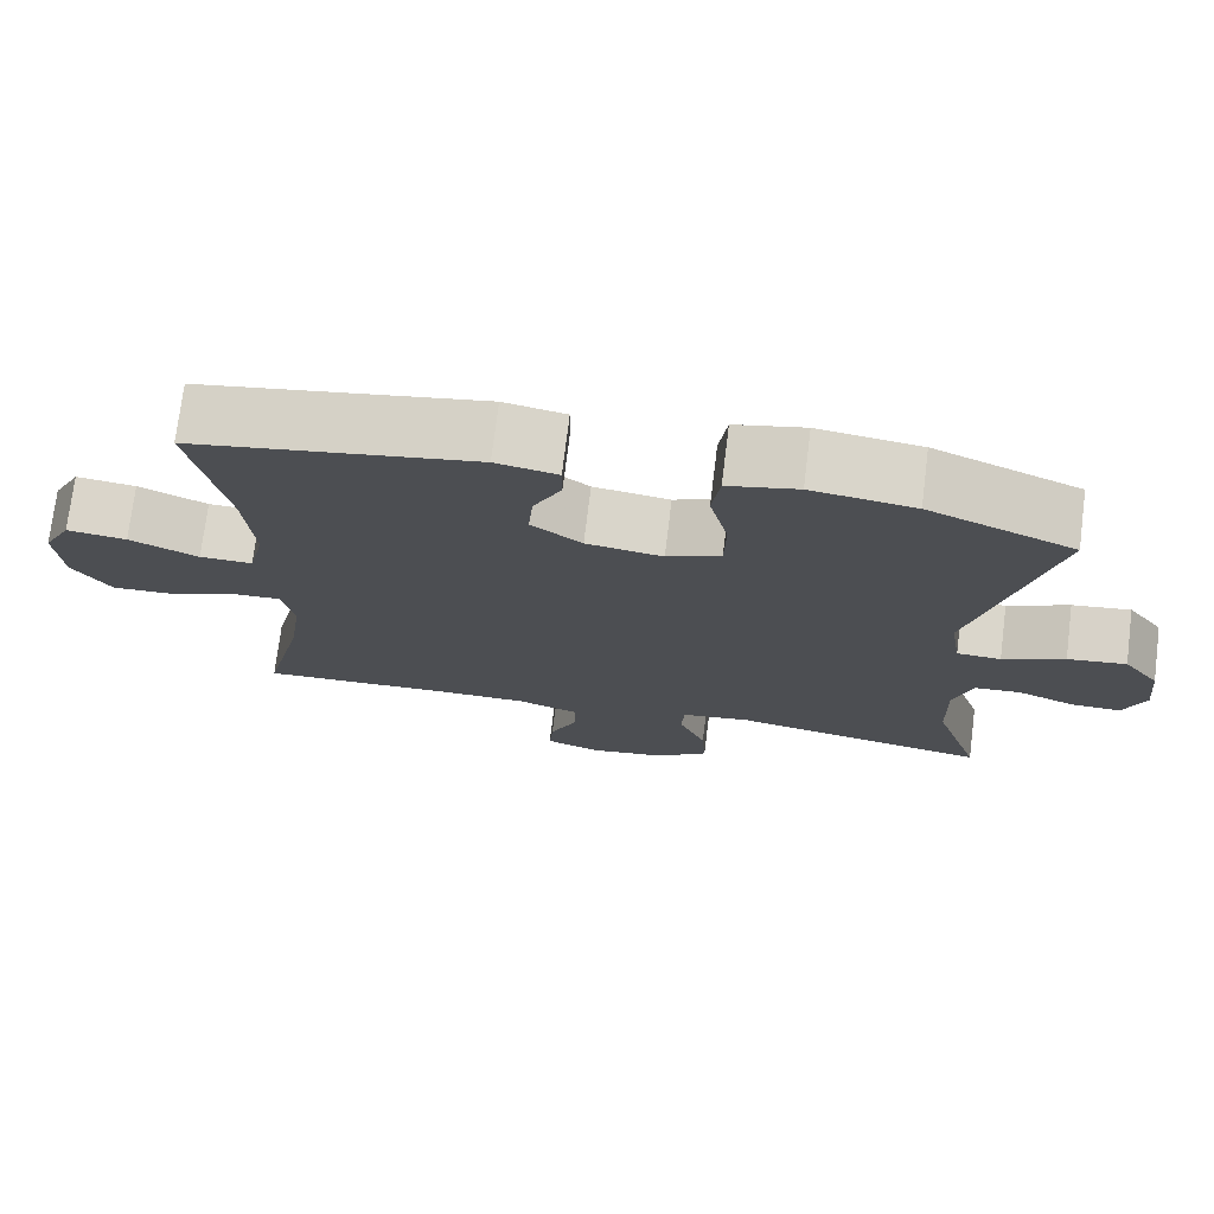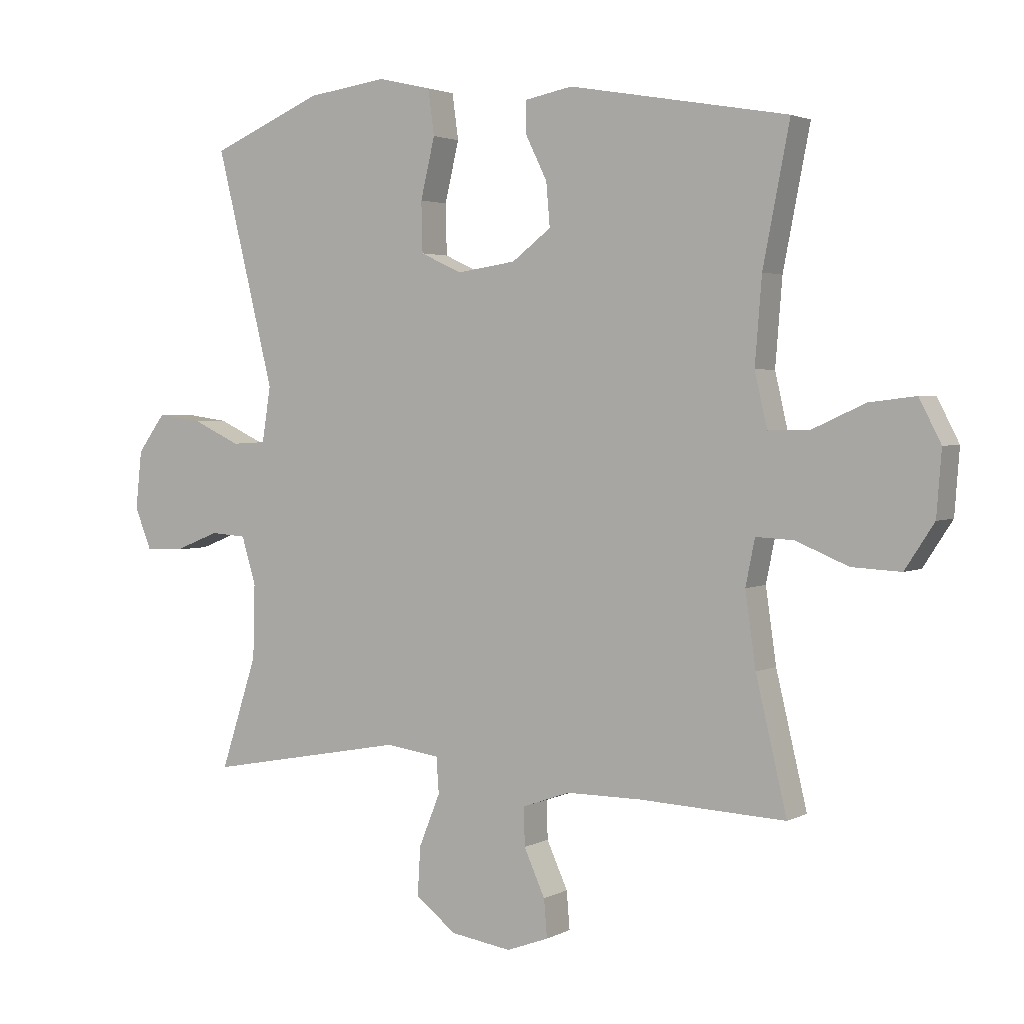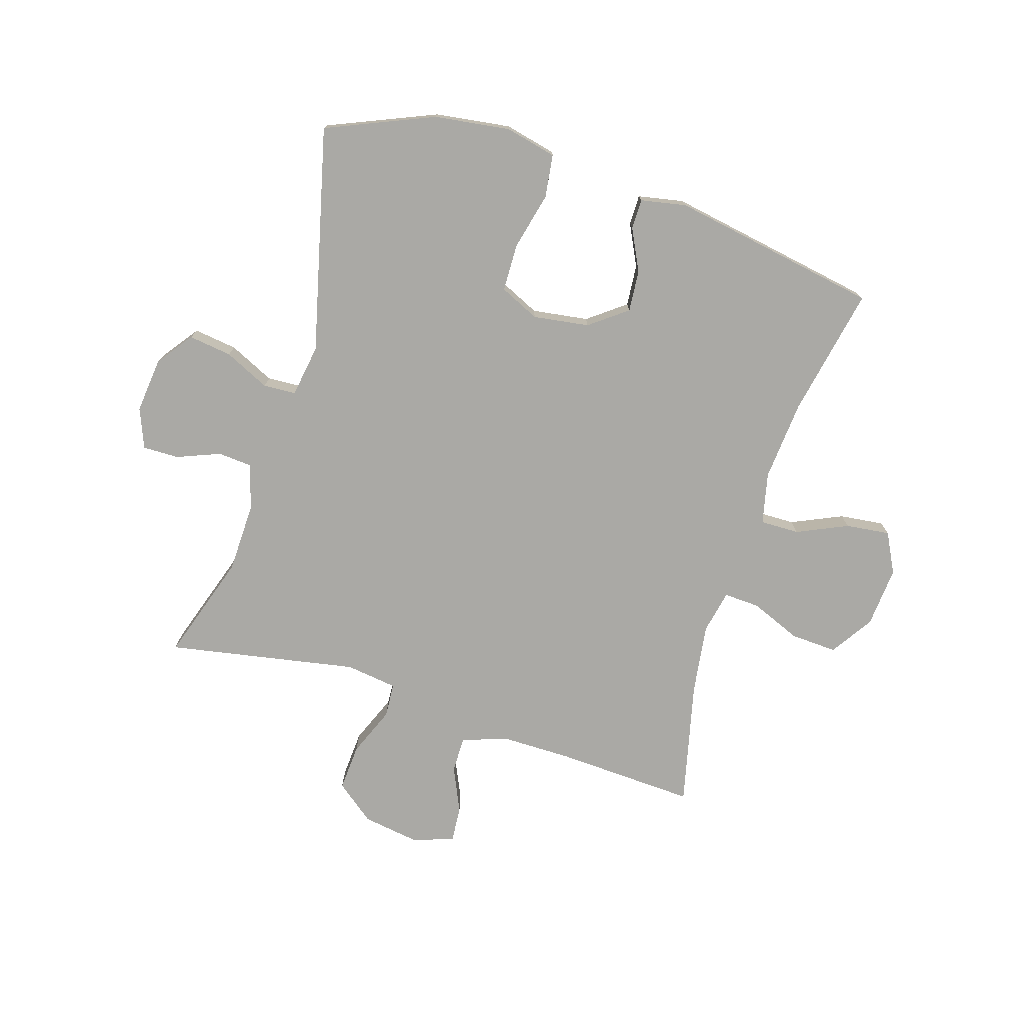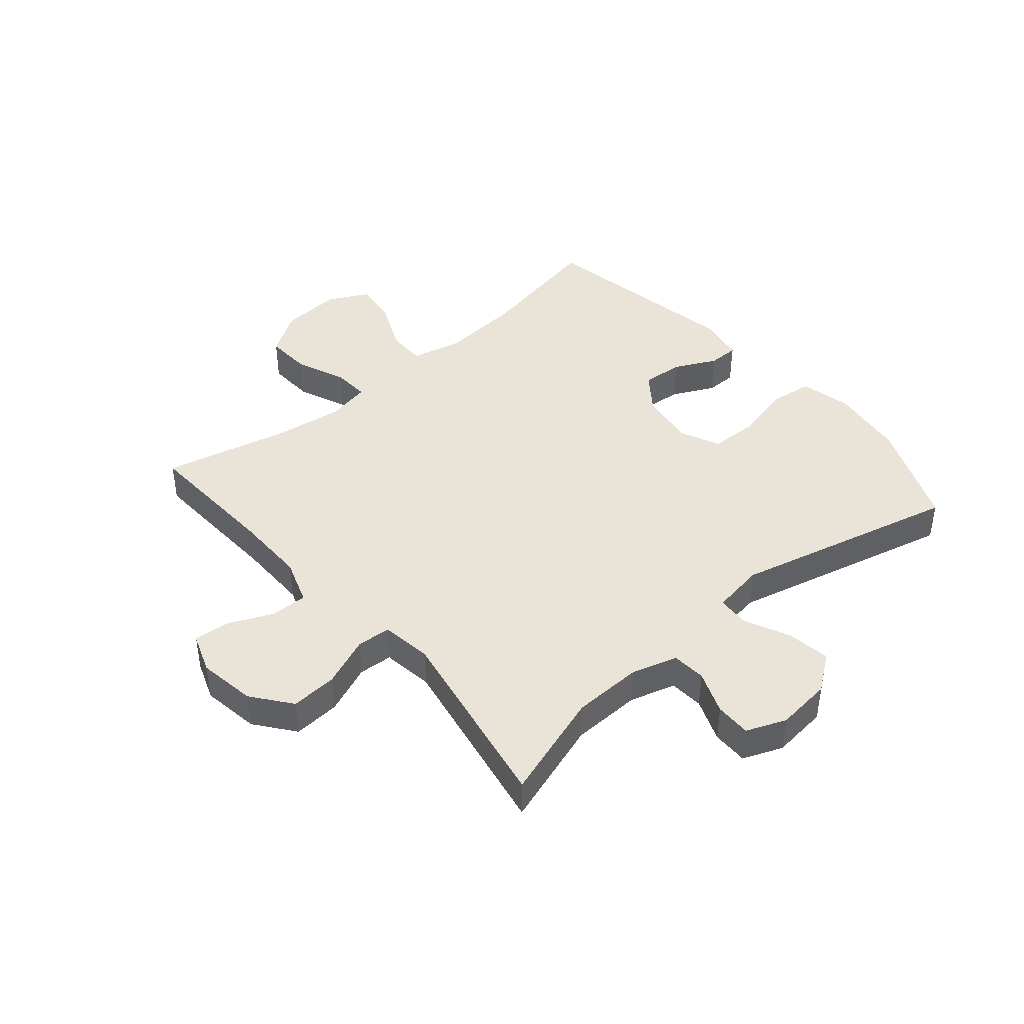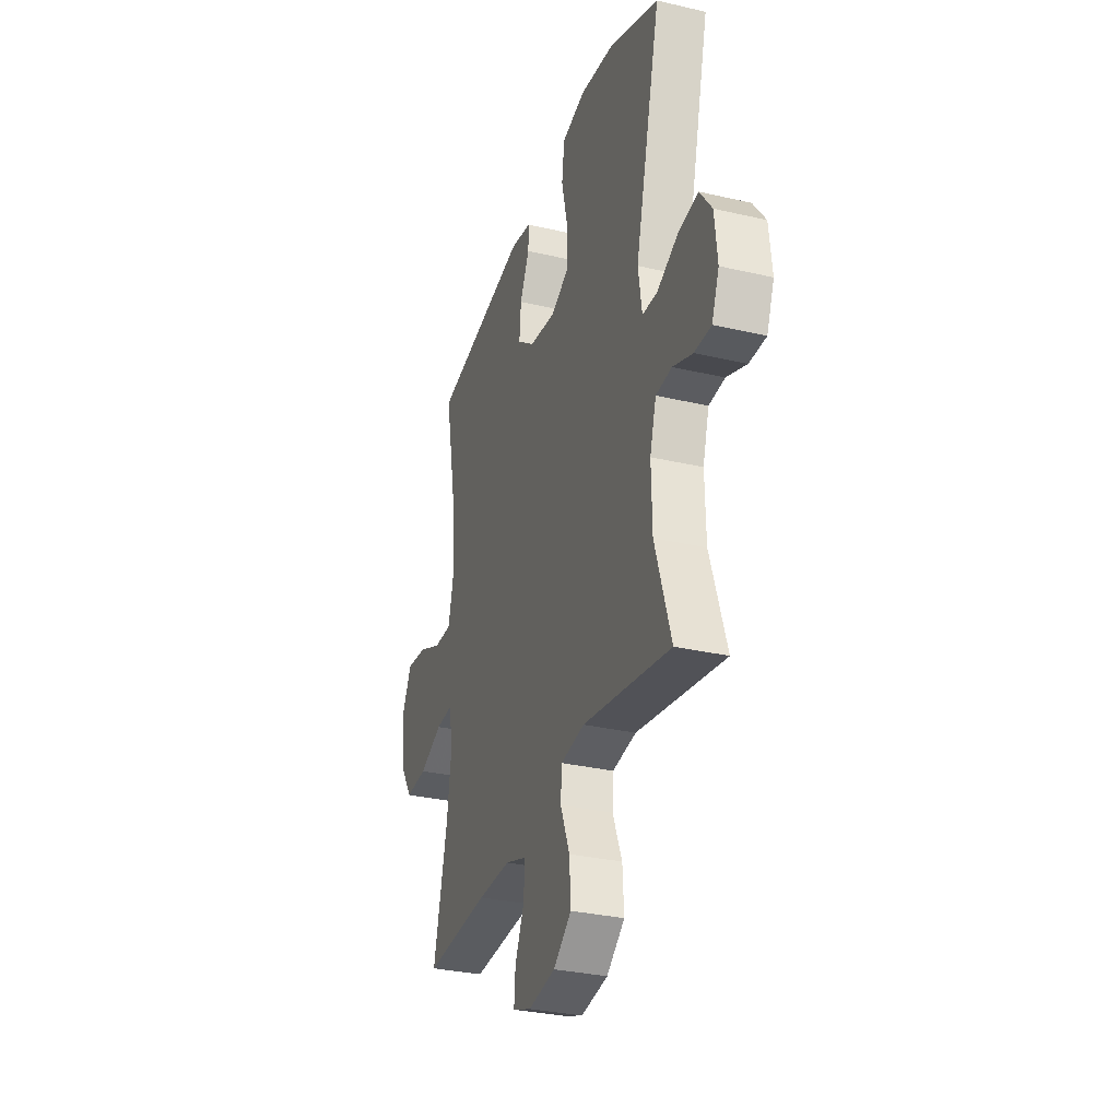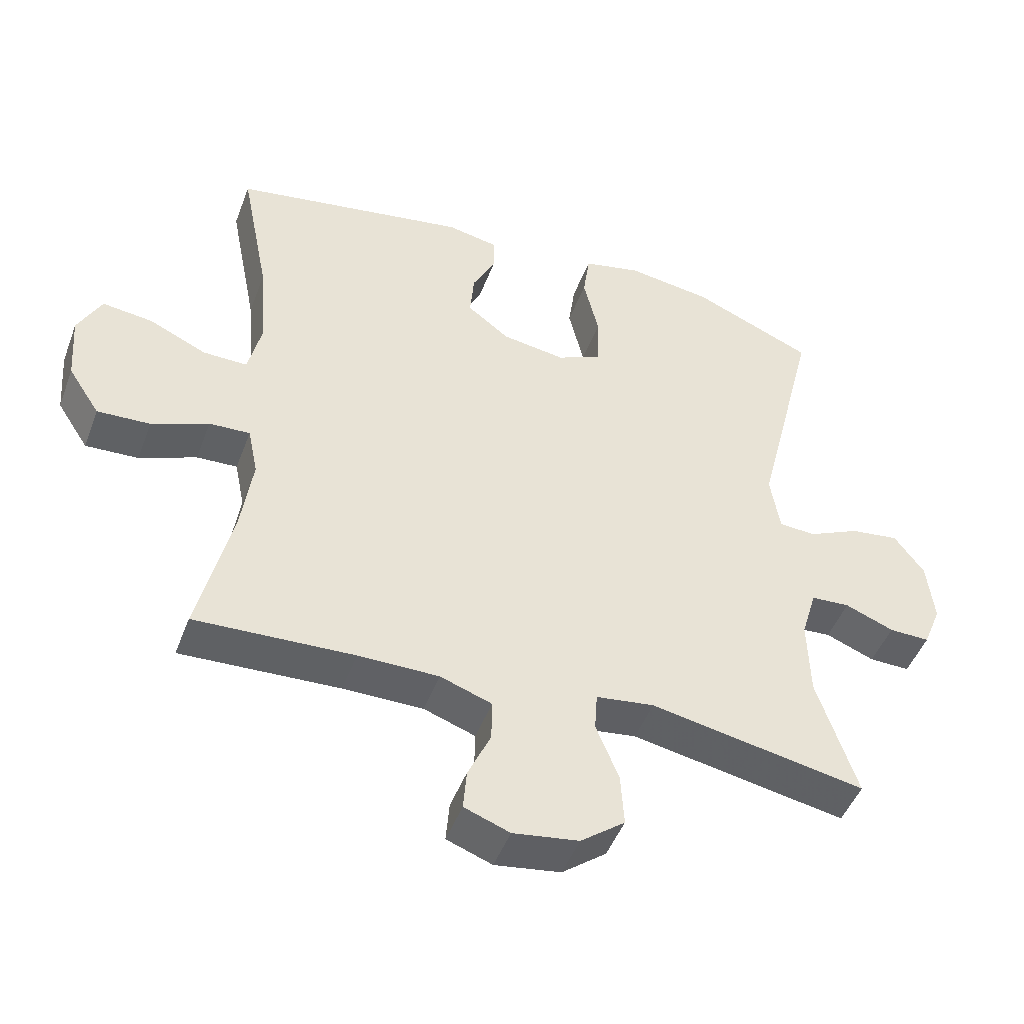
<metadata>
{"format":"obj","ext":"obj","renderer":"f3d","projection":"perspective","resolution":1024,"background":"white","views":[{"elev":74.0,"azim":-172.9,"up":"+Z"},{"elev":2.7,"azim":30.6,"up":"+Z"},{"elev":-75.4,"azim":-17.4,"up":"+Y"},{"elev":42.9,"azim":-130.6,"up":"+Y"},{"elev":-31.4,"azim":-108.3,"up":"+Z"},{"elev":-47.5,"azim":159.8,"up":"+Z"}]}
</metadata>
<code>
v 0.5 0.07 -0.5
v 0.263 0.07 -0.489
v 0.143 0.07 -0.489
v 0.066 0.07 -0.516
v 0.067 0.07 -0.578
v 0.101 0.07 -0.653
v 0.106 0.07 -0.714
v 0.038 0.07 -0.739
v -0.06 0.07 -0.724
v -0.126 0.07 -0.673
v -0.121 0.07 -0.594
v -0.087 0.07 -0.51
v -0.091 0.07 -0.452
v -0.178 0.07 -0.44
v -0.5 0.07 -0.5
v -0.441 0.07 -0.318
v -0.438 0.07 -0.199
v -0.461 0.07 -0.122
v -0.519 0.07 -0.118
v -0.592 0.07 -0.147
v -0.653 0.07 -0.148
v -0.68 0.07 -0.081
v -0.67 0.07 0.013
v -0.625 0.07 0.074
v -0.552 0.07 0.064
v -0.475 0.07 0.028
v -0.42 0.07 0.031
v -0.406 0.07 0.12
v -0.5 0.07 0.5
v -0.319 0.07 0.577
v -0.191 0.07 0.595
v -0.104 0.07 0.575
v -0.094 0.07 0.502
v -0.117 0.07 0.405
v -0.115 0.07 0.324
v -0.048 0.07 0.293
v 0.047 0.07 0.307
v 0.11 0.07 0.355
v 0.104 0.07 0.425
v 0.069 0.07 0.496
v 0.069 0.07 0.547
v 0.146 0.07 0.562
v 0.5 0.07 0.5
v 0.457 0.07 0.28
v 0.446 0.07 0.143
v 0.466 0.07 0.056
v 0.532 0.07 0.057
v 0.618 0.07 0.096
v 0.693 0.07 0.105
v 0.728 0.07 0.037
v 0.72 0.07 -0.066
v 0.673 0.07 -0.138
v 0.594 0.07 -0.134
v 0.509 0.07 -0.099
v 0.448 0.07 -0.096
v 0.433 0.07 -0.17
v 0.45 0.07 -0.289
v 0.5 0 -0.5
v 0.263 0 -0.489
v 0.143 0 -0.489
v 0.066 0 -0.516
v 0.067 0 -0.578
v 0.101 0 -0.653
v 0.106 0 -0.714
v 0.038 0 -0.739
v -0.06 0 -0.724
v -0.126 0 -0.673
v -0.121 0 -0.594
v -0.087 0 -0.51
v -0.091 0 -0.452
v -0.178 0 -0.44
v -0.5 0 -0.5
v -0.441 0 -0.318
v -0.438 0 -0.199
v -0.461 0 -0.122
v -0.519 0 -0.118
v -0.592 0 -0.147
v -0.653 0 -0.148
v -0.68 0 -0.081
v -0.67 0 0.013
v -0.625 0 0.074
v -0.552 0 0.064
v -0.475 0 0.028
v -0.42 0 0.031
v -0.406 0 0.12
v -0.5 0 0.5
v -0.319 0 0.577
v -0.191 0 0.595
v -0.104 0 0.575
v -0.094 0 0.502
v -0.117 0 0.405
v -0.115 0 0.324
v -0.048 0 0.293
v 0.047 0 0.307
v 0.11 0 0.355
v 0.104 0 0.425
v 0.069 0 0.496
v 0.069 0 0.547
v 0.146 0 0.562
v 0.5 0 0.5
v 0.457 0 0.28
v 0.446 0 0.143
v 0.466 0 0.056
v 0.532 0 0.057
v 0.618 0 0.096
v 0.693 0 0.105
v 0.728 0 0.037
v 0.72 0 -0.066
v 0.673 0 -0.138
v 0.594 0 -0.134
v 0.509 0 -0.099
v 0.448 0 -0.096
v 0.433 0 -0.17
v 0.45 0 -0.289
f 52 53 54
f 51 52 54
f 50 51 54
f 49 50 54
f 48 49 54
f 47 48 54
f 46 47 54 55
f 45 46 55 56
f 42 43 44
f 41 42 44
f 40 41 44
f 39 40 44
f 38 39 44 45
f 37 38 45 56
f 32 33 34
f 31 32 34
f 30 31 34
f 29 30 34
f 28 29 34
f 27 28 34 35
f 24 25 26
f 23 24 26
f 22 23 26
f 21 22 26
f 20 21 26
f 19 20 26
f 18 19 26 27
f 27 35 36
f 18 27 36
f 17 18 36
f 14 15 16
f 37 56 57
f 36 37 57
f 17 36 57
f 16 17 57
f 14 16 57
f 13 14 57
f 10 11 12
f 9 10 12
f 8 9 12
f 7 8 12
f 6 7 12
f 5 6 12
f 13 57 1 2
f 4 5 12 13
f 3 4 13
f 2 3 13
f 111 110 109
f 111 109 108
f 111 108 107
f 111 107 106
f 111 106 105
f 111 105 104
f 112 111 104 103
f 113 112 103 102
f 101 100 99
f 101 99 98
f 101 98 97
f 101 97 96
f 102 101 96 95
f 113 102 95 94
f 91 90 89
f 91 89 88
f 91 88 87
f 91 87 86
f 91 86 85
f 92 91 85 84
f 83 82 81
f 83 81 80
f 83 80 79
f 83 79 78
f 83 78 77
f 83 77 76
f 84 83 76 75
f 93 92 84
f 93 84 75
f 93 75 74
f 73 72 71
f 114 113 94
f 114 94 93
f 114 93 74
f 114 74 73
f 114 73 71
f 114 71 70
f 69 68 67
f 69 67 66
f 69 66 65
f 69 65 64
f 69 64 63
f 69 63 62
f 59 58 114 70
f 70 69 62 61
f 70 61 60
f 70 60 59
f 1 58 59 2
f 2 59 60 3
f 3 60 61 4
f 4 61 62 5
f 5 62 63 6
f 6 63 64 7
f 7 64 65 8
f 8 65 66 9
f 9 66 67 10
f 10 67 68 11
f 11 68 69 12
f 12 69 70 13
f 13 70 71 14
f 14 71 72 15
f 15 72 73 16
f 16 73 74 17
f 17 74 75 18
f 18 75 76 19
f 19 76 77 20
f 20 77 78 21
f 21 78 79 22
f 22 79 80 23
f 23 80 81 24
f 24 81 82 25
f 25 82 83 26
f 26 83 84 27
f 27 84 85 28
f 28 85 86 29
f 29 86 87 30
f 30 87 88 31
f 31 88 89 32
f 32 89 90 33
f 33 90 91 34
f 34 91 92 35
f 35 92 93 36
f 36 93 94 37
f 37 94 95 38
f 38 95 96 39
f 39 96 97 40
f 40 97 98 41
f 41 98 99 42
f 42 99 100 43
f 43 100 101 44
f 44 101 102 45
f 45 102 103 46
f 46 103 104 47
f 47 104 105 48
f 48 105 106 49
f 49 106 107 50
f 50 107 108 51
f 51 108 109 52
f 52 109 110 53
f 53 110 111 54
f 54 111 112 55
f 55 112 113 56
f 56 113 114 57
f 57 114 58 1

</code>
